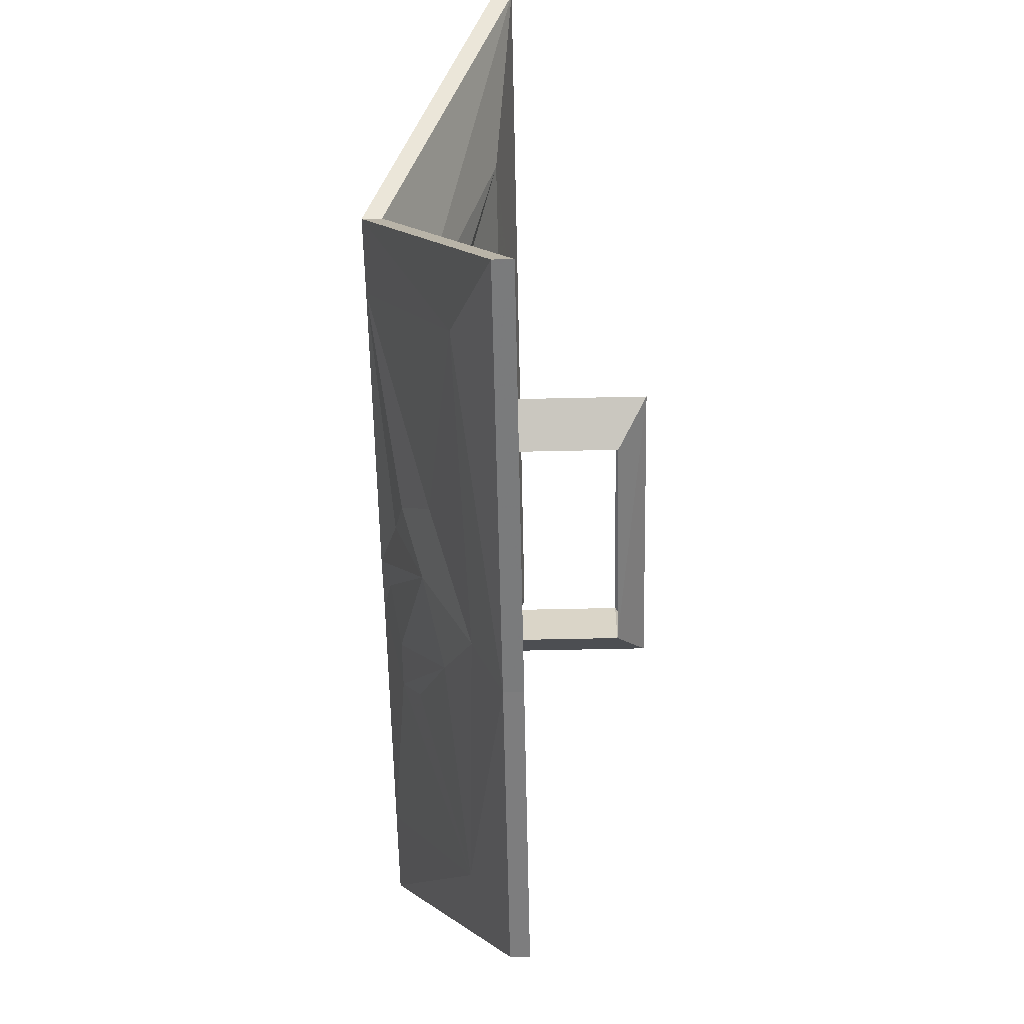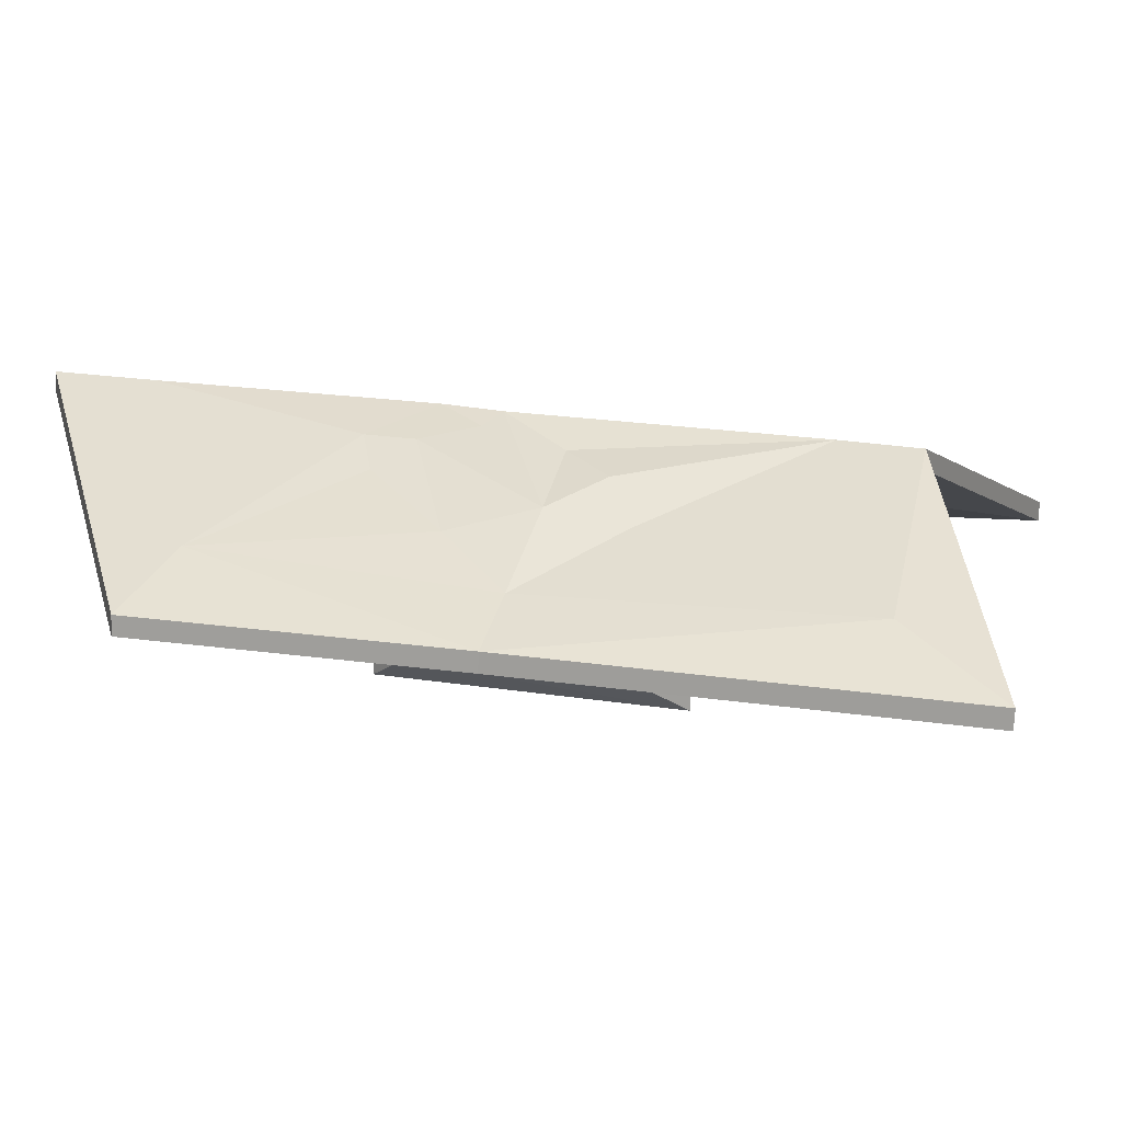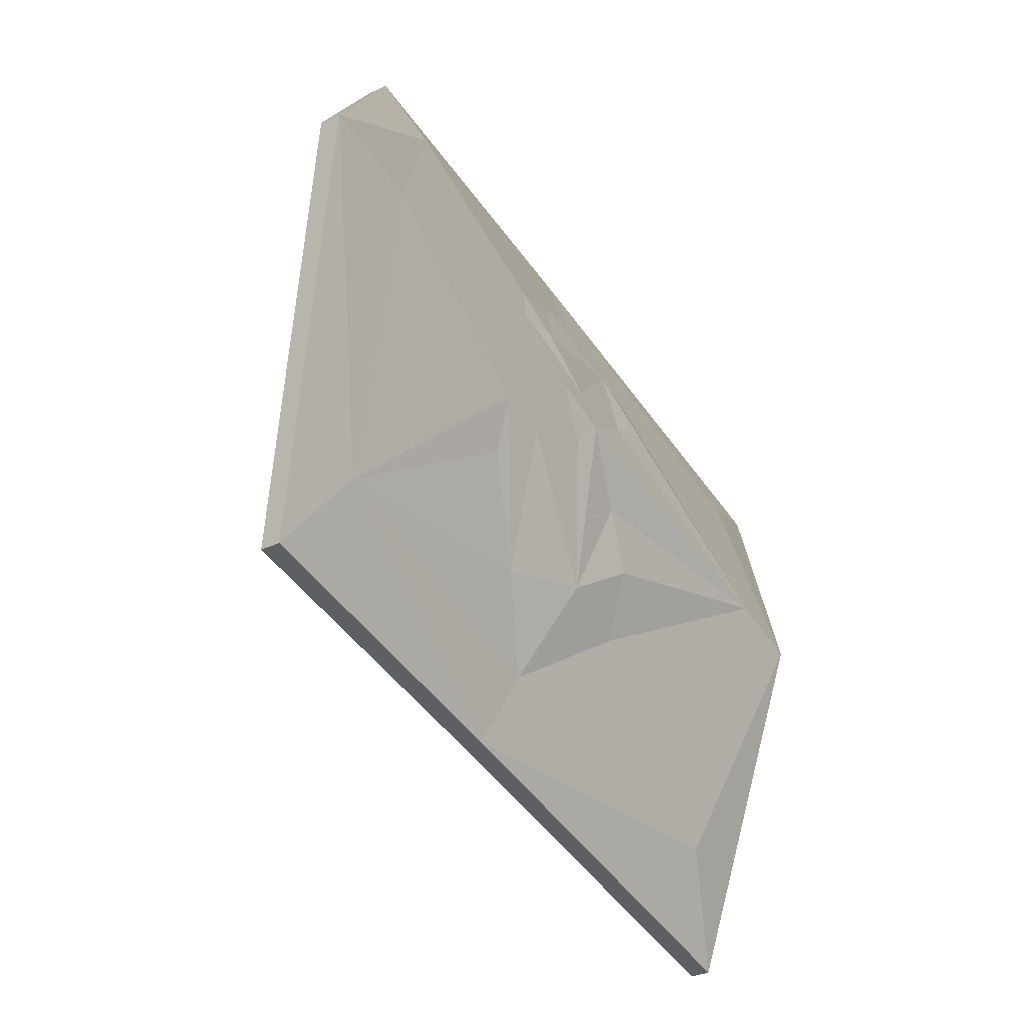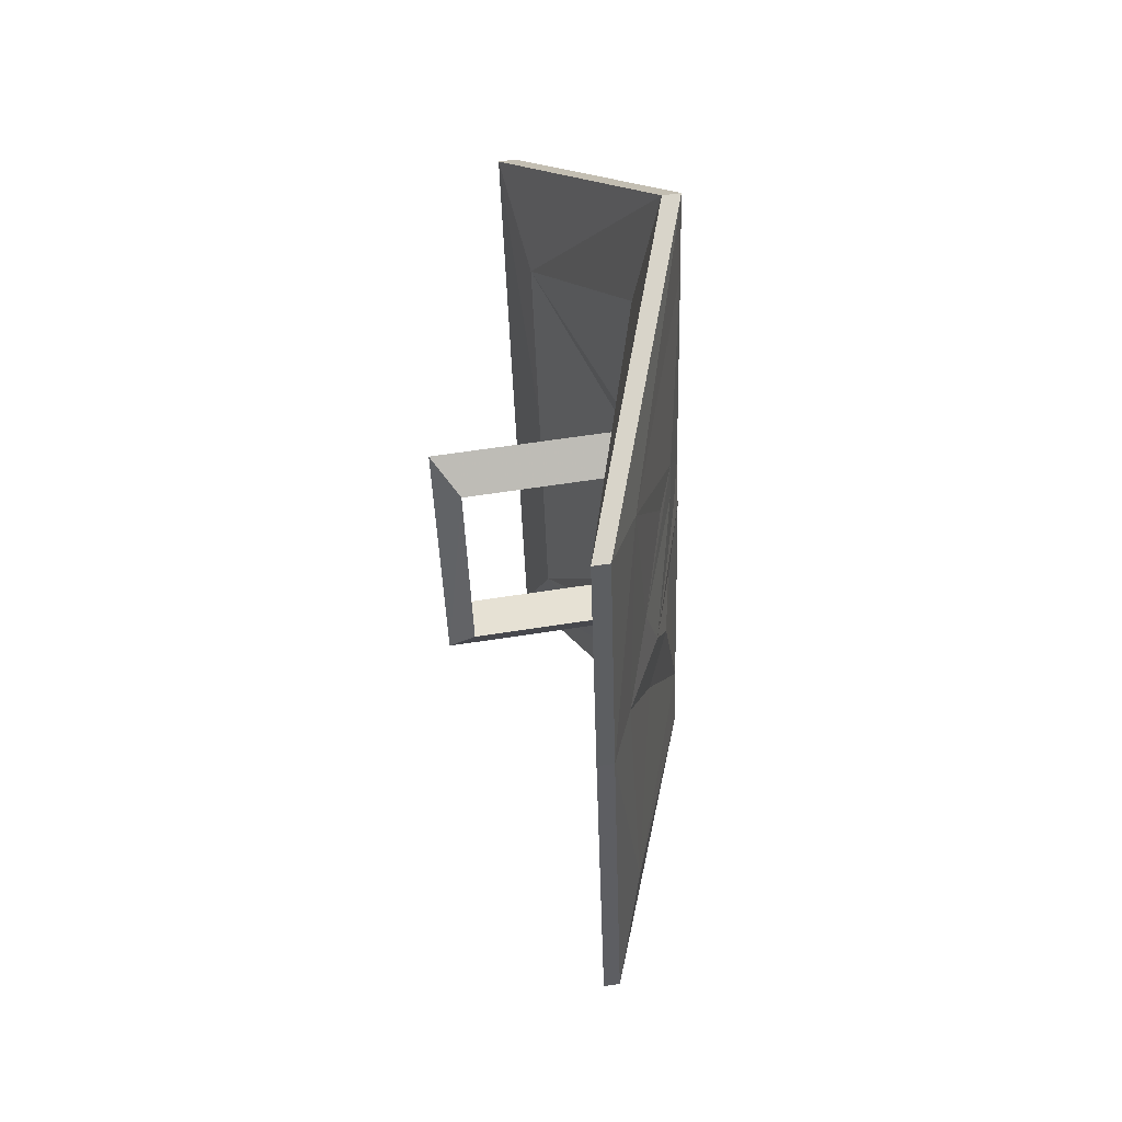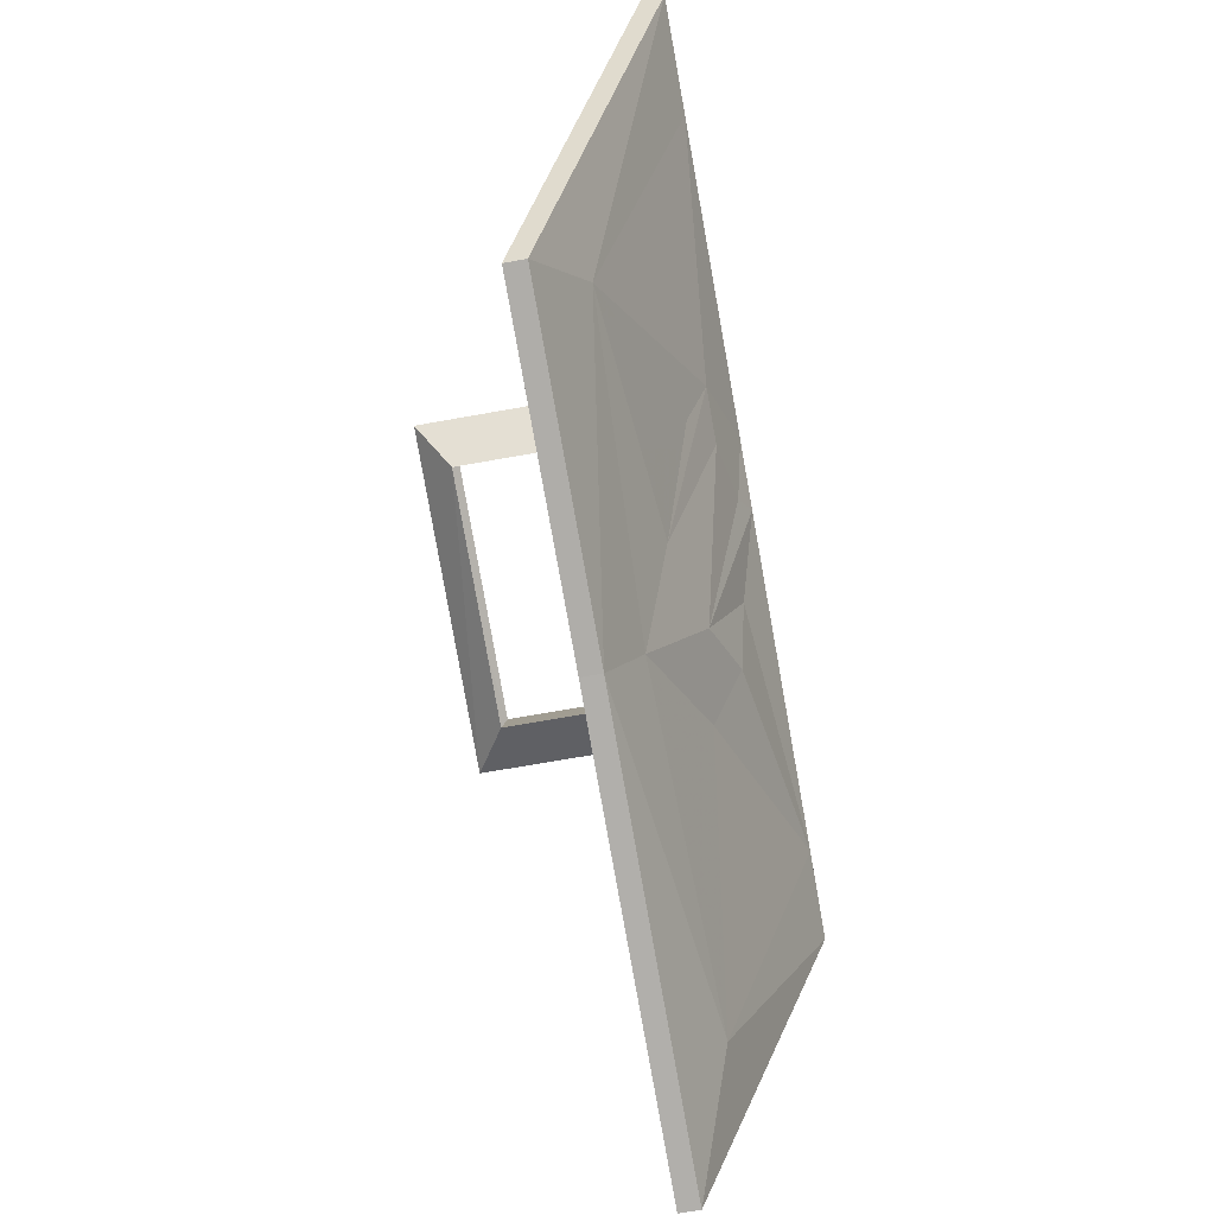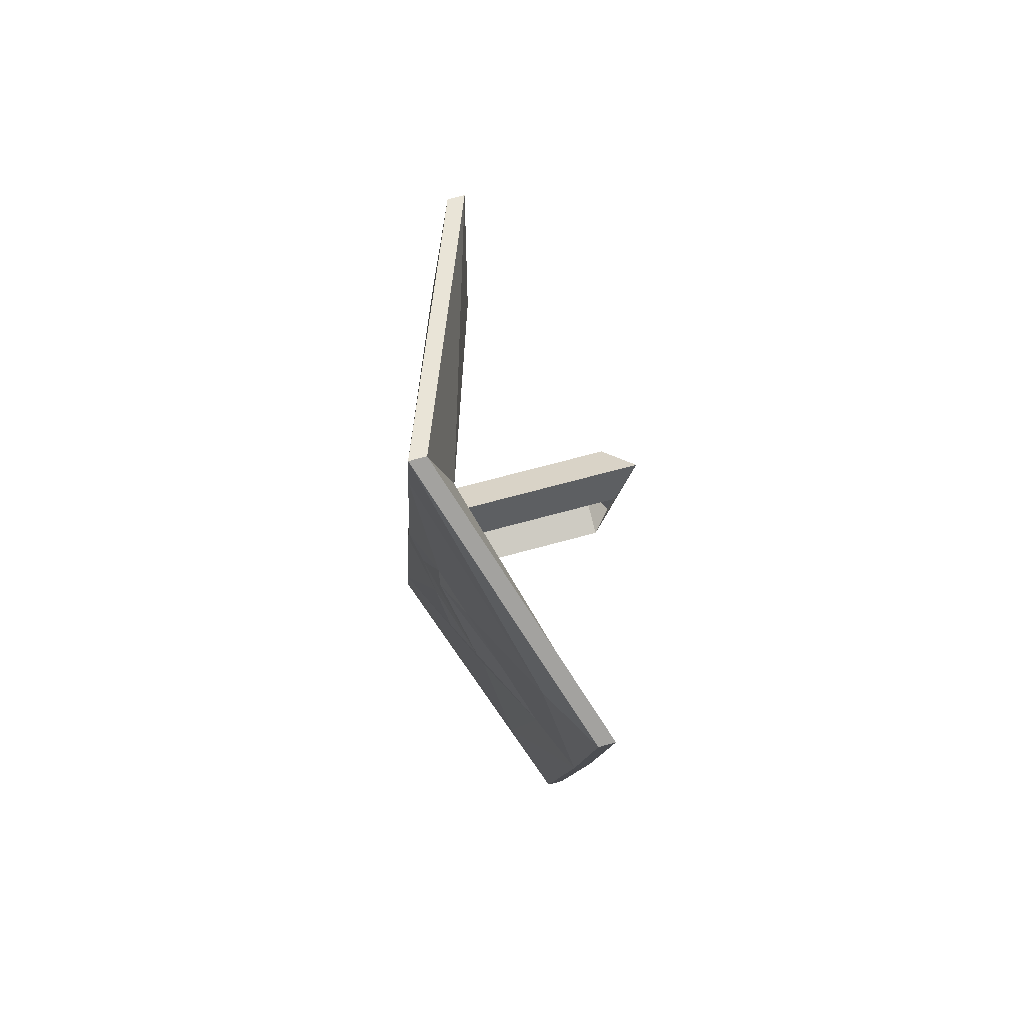
<metadata>
{"format":"obj","ext":"obj","renderer":"f3d","projection":"perspective","resolution":1024,"background":"white","views":[{"elev":-69.8,"azim":-178.8,"up":"+Y"},{"elev":-72.8,"azim":87.7,"up":"+Y"},{"elev":-32.0,"azim":33.0,"up":"+Y"},{"elev":59.2,"azim":-9.2,"up":"+Z"},{"elev":-67.2,"azim":10.3,"up":"+Y"},{"elev":68.3,"azim":164.6,"up":"+Z"}]}
</metadata>
<code>
v 0.3359 -0.8672 -0.2422
v 0.2344 -0.6328 -0.375
v 0.25 -0.6328 -0.375
v 0.3516 -0.8672 -0.2422
v 0.25 -1.125 -0.2734
v 0.2344 -1.125 -0.2734
v 0.25 -1.023 -0.1719
v 0.3125 -0.8438 -0.1562
v 0.25 -0.6875 -0.2422
v 0.2344 -0.5625 -0.03125
v 0.25 -0.5625 -0.03125
v 0.2812 -0.6797 -0.2734
v 0.3516 -0.8516 -0.1797
v 0.2812 -1.047 -0.2031
v 0.25 -1.055 0.07031
v 0.2344 -1.055 0.07031
v 0.25 -0.9766 0.05469
v 0.3125 -0.8516 -0.04688
v 0.3125 -0.8359 -0.08594
v 0.3125 -0.8047 -0.0625
v 0.25 -0.6406 -0.01562
v 0.2344 -0.5156 0.2188
v 0.25 -0.5156 0.2188
v 0.2812 -0.5781 0.2031
v 0.2734 -0.6172 -0.02344
v 0.3047 -0.7031 -0.07812
v 0.3281 -0.7422 -0.04688
v 0.3359 -0.7656 0
v 0.3516 -0.8047 0.0625
v 0.3359 -0.8516 0.01562
v 0.3281 -0.8906 -0.01562
v 0.3047 -0.9375 -0.03125
v 0.2734 -1 0.05469
v 0.2812 -0.9453 0.2812
v 0.25 -1.008 0.3203
v 0.2344 -1.008 0.3203
v 0.25 -0.9453 0.2344
v 0.3125 -0.8125 0.1328
v 0.1562 -0.8047 -0.0625
v 0.1562 -0.8516 -0.04688
v 0.1328 -0.8359 -0.08594
v 0.1328 -0.7812 0.1562
v 0.1562 -0.7656 0.125
v 0.1562 -0.8125 0.1328
v 0.3516 -0.7344 0.4062
v 0.3359 -0.7344 0.4062
v 0.3125 -0.75 0.2969
v 0.3125 -0.7812 0.1562
v 0.3125 -0.7656 0.125
v 0.25 -0.6016 0.1641
v 0.3516 -0.75 0.3281
v 0.3359 -0.7344 0.1406
v 0.3203 -0.6953 0.1172
v 0.2969 -0.6562 0.04688
v 0.3125 -0.6953 -0.01562
v 0.3438 -0.7734 0.07031
v 0.3516 -0.7891 0.1094
v 0.3438 -0.8203 0.07812
v 0.3125 -0.9219 0.03125
v 0.2969 -0.9375 0.1016
v 0.3203 -0.8672 0.1562
v 0.3359 -0.8281 0.1641
v 0.3359 -0.7344 0.1016
v 0.3359 -0.8359 0.125
f 1 2 3
f 1 3 4
f 1 4 5
f 1 5 6
f 2 10 3
f 3 10 11
f 5 15 6
f 6 15 16
f 10 22 11
f 11 22 23
f 15 35 16
f 16 35 36
f 36 35 45
f 36 45 46
f 22 46 23
f 23 46 45
f 1 6 7
f 1 7 8
f 1 8 2
f 2 8 9
f 2 9 10
f 6 16 17
f 6 17 7
f 9 21 10
f 10 21 22
f 16 36 37
f 16 37 17
f 18 20 39
f 18 39 40
f 43 42 44
f 40 41 39
f 36 46 47
f 36 47 37
f 38 44 49
f 21 50 22
f 22 50 46
f 25 55 26
f 26 55 27
f 27 55 28
f 28 55 56
f 28 56 29
f 29 56 57
f 29 57 58
f 29 58 59
f 29 59 30
f 30 59 31
f 31 59 32
f 32 59 33
f 50 47 46
f 49 44 43
f 63 54 53
f 63 53 52
f 63 52 56
f 56 52 57
f 57 62 64
f 57 64 58
f 60 64 62
f 60 62 61
f 3 11 12
f 3 12 4
f 4 12 13
f 4 13 14
f 4 14 5
f 5 14 15
f 11 23 24
f 11 24 25
f 11 25 12
f 14 33 15
f 15 33 34
f 15 34 35
f 18 40 19
f 19 40 41
f 19 41 20
f 20 41 39
f 39 41 42
f 39 42 43
f 44 42 41
f 44 41 40
f 38 48 42
f 38 42 44
f 23 45 24
f 24 45 51
f 34 51 45
f 34 45 35
f 48 49 43
f 48 43 42
f 7 17 18
f 7 18 19
f 7 19 8
f 8 19 9
f 9 19 20
f 9 20 21
f 12 25 26
f 12 26 13
f 13 26 27
f 13 27 28
f 13 28 29
f 13 29 30
f 13 30 31
f 13 31 32
f 13 32 14
f 14 32 33
f 17 37 38
f 17 38 18
f 18 38 20
f 37 47 48
f 37 48 38
f 38 49 20
f 20 49 21
f 21 49 50
f 24 51 52
f 24 52 53
f 24 53 54
f 24 54 25
f 25 54 55
f 33 59 60
f 33 60 34
f 34 60 61
f 34 61 62
f 34 62 51
f 47 50 48
f 48 50 49
f 63 56 55
f 63 55 54
f 57 52 51
f 57 51 62
f 58 64 59
f 59 64 60

</code>
